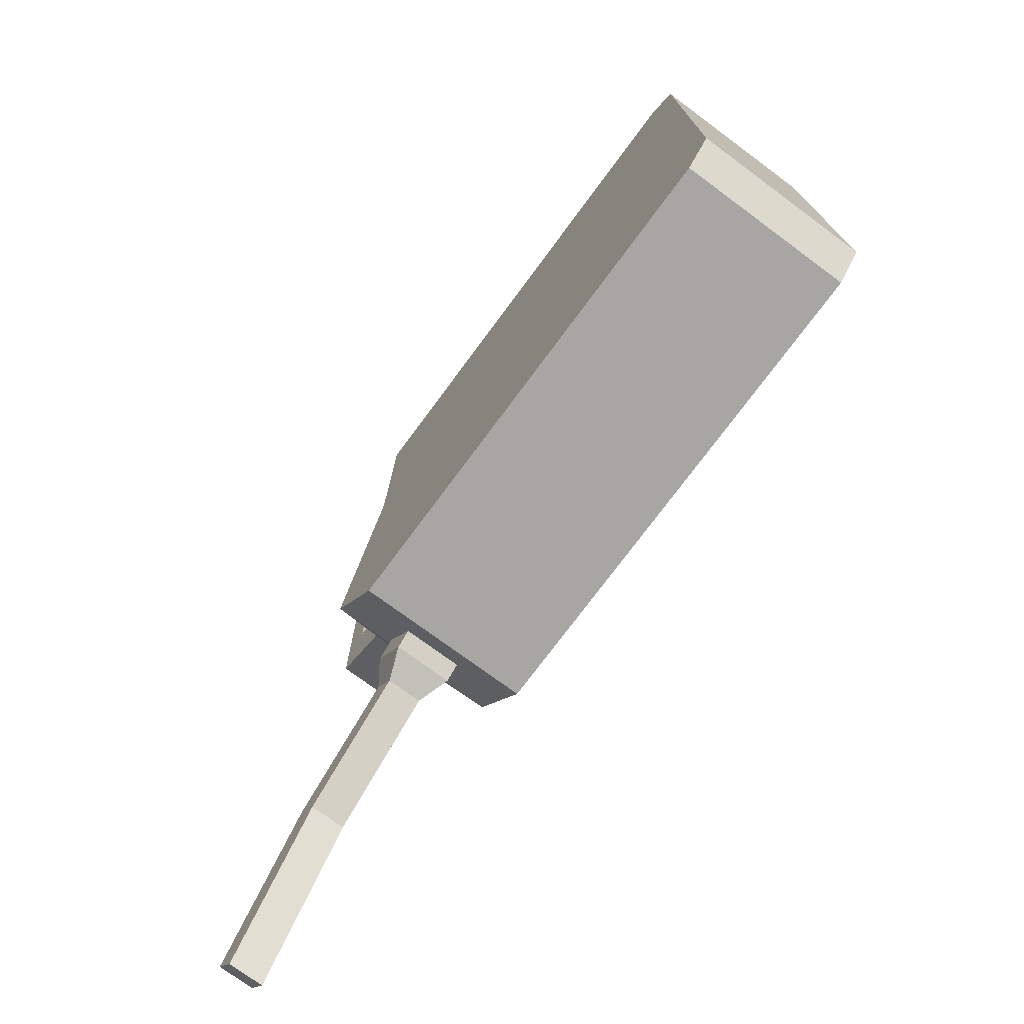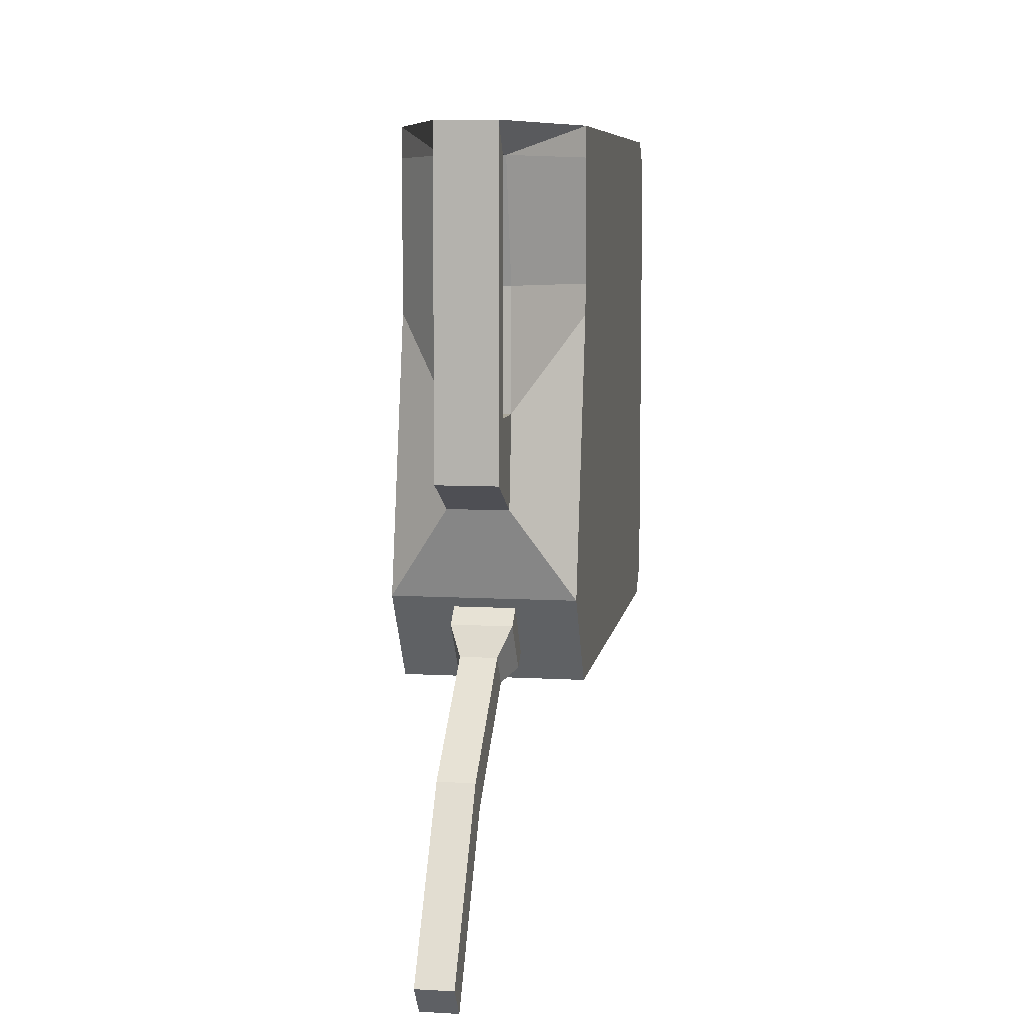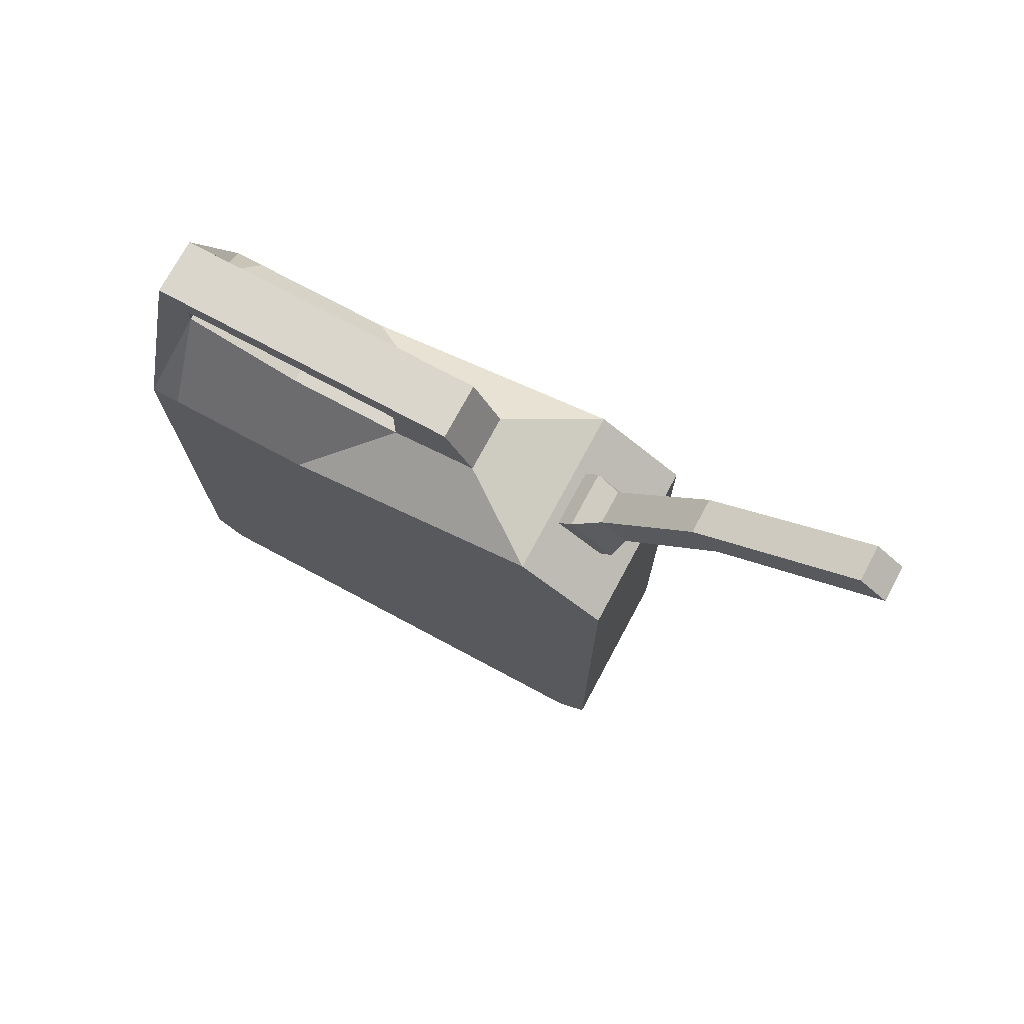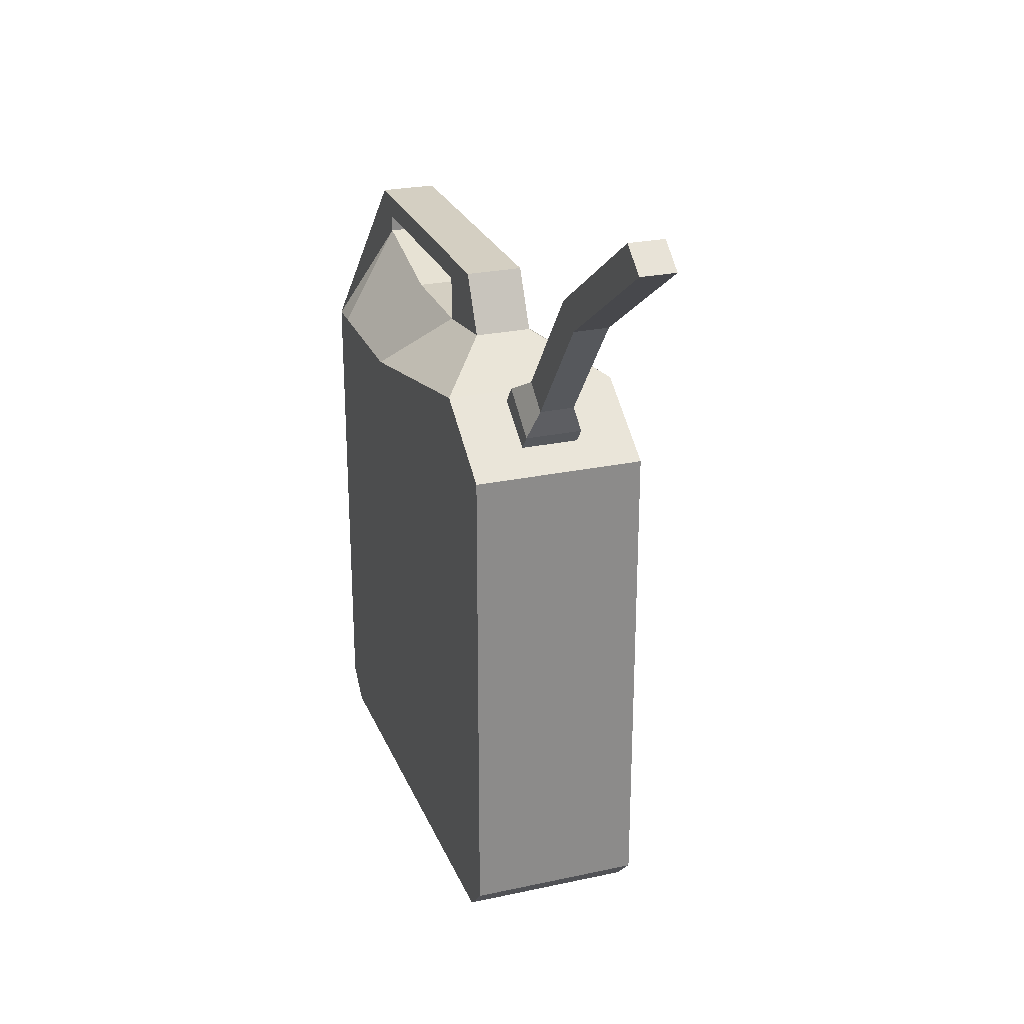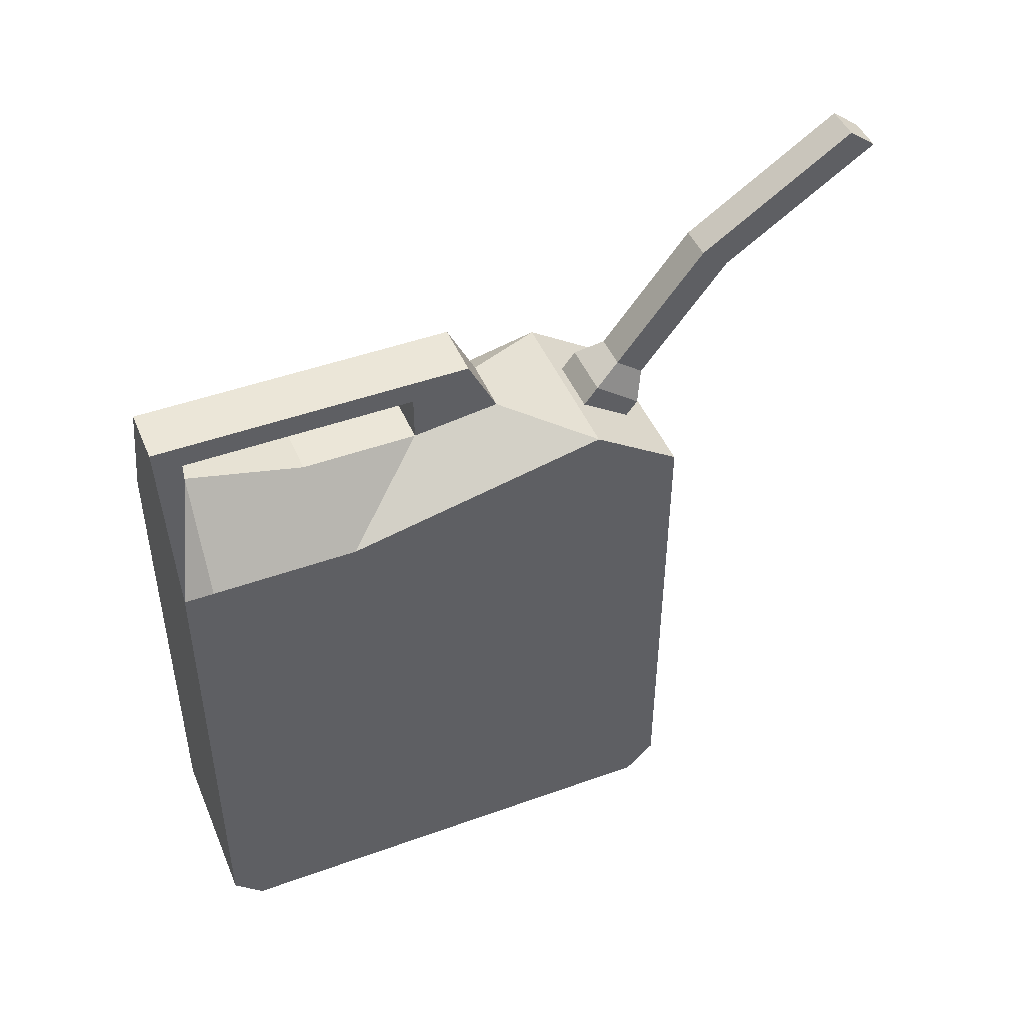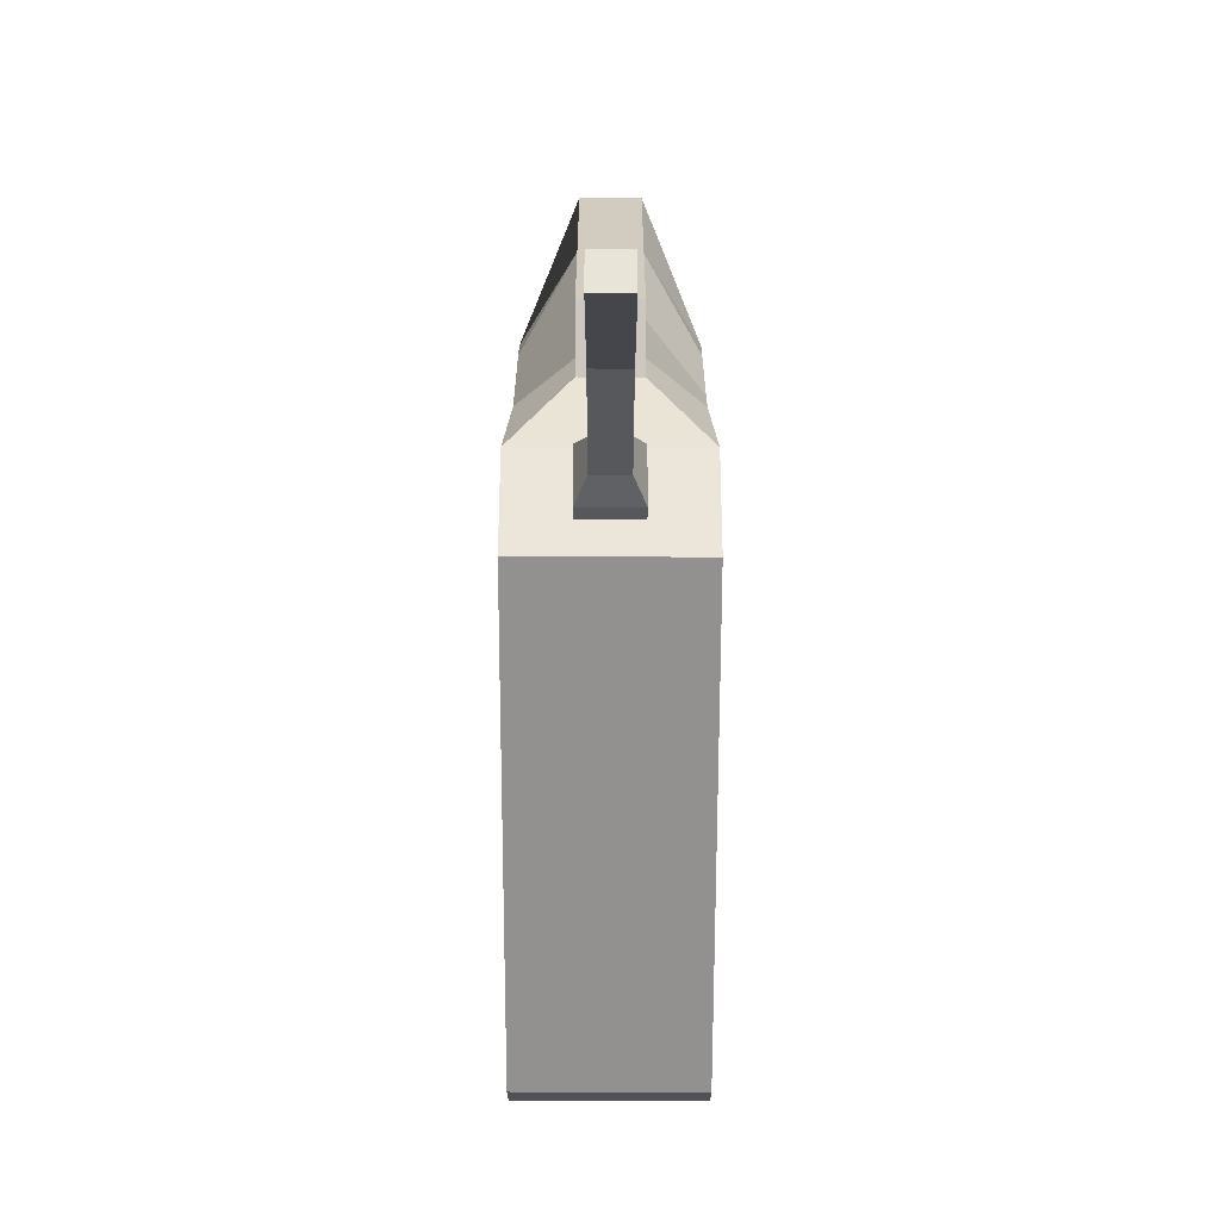
<metadata>
{"format":"obj","ext":"obj","renderer":"f3d","projection":"perspective","resolution":1024,"background":"white","views":[{"elev":-74.3,"azim":-36.5,"up":"+Z"},{"elev":7.8,"azim":-170.9,"up":"+Z"},{"elev":73.9,"azim":118.2,"up":"+Y"},{"elev":25.7,"azim":161.0,"up":"+Y"},{"elev":46.6,"azim":67.7,"up":"+Y"},{"elev":-66.1,"azim":179.9,"up":"+Z"}]}
</metadata>
<code>
o Can
v -0.1875 1.125 0.5
v 0.1875 1.125 0.5
v -0.1875 0 0.5
v 0.1875 0 0.5
v -0.1875 1.25 -0.375
v 0.1875 1.25 -0.375
v -0.1875 0 -0.5
v 0.1875 0 -0.5
v 0.1875 0.0625 -0.5625
v -0.1875 0.0625 -0.5625
v 0.1875 0.0625 0.5625
v -0.1875 0.0625 0.5625
v 0.1875 1.125 0.5625
v -0.1875 1.125 0.5625
v -0.1875 1.125 -0.5625
v 0.1875 1.125 -0.5625
v 0.0625 1.438 0.5625
v -0.0625 1.438 0.5625
v 0.0625 1.438 -0.125
v -0.0625 1.438 -0.125
v 0.0625 1.387 -1.388e-17
v -0.0625 1.387 1.388e-17
v 0.0625 1.387 0.5
v -0.0625 1.387 0.5
v 0.0625 1.312 -0.1875
v -0.0625 1.312 -0.1875
v 0.0625 1.35 0.5
v -0.0625 1.35 0.5
v 0.0625 1.288 0.25
v -0.0625 1.288 0.25
v 0.0625 1.288 -1.388e-17
v -0.0625 1.288 1.388e-17
v -0.0625 1.438 0.5
v 0.0625 1.438 0.5
v 0.1875 1.125 0.25
v 0.1875 1.125 0.1873
v -0.1875 1.125 0.25
v -0.1875 1.125 0.1874
f 3 4 11 12
f 11 13 14 12
f 10 15 16 9
f 2 13 11 4
f 6 8 9 16
f 5 15 10 7
f 14 1 3 12
f 13 17 18 14
f 21 23 24 22
f 19 25 26 20
f 23 27 28 24
f 27 29 30 28
f 29 31 32 30
f 22 32 31 21
f 28 1 14
f 28 14 18 24
f 34 33 18 17
f 24 18 33
f 17 23 34
f 27 23 17 13
f 2 27 13
f 23 21 19 34
f 20 22 24 33
f 33 34 19 20
f 22 20 26 32
f 25 19 21 31
f 35 2 4
f 8 6 36 4
f 36 35 4
f 3 1 37 7
f 4 3 7 8
f 37 38 7
f 38 5 7
f 30 32 38 37
f 28 30 37 1
f 2 35 29 27
f 36 31 29 35
f 25 6 5 26
f 16 15 5 6
f 6 25 31 36
f 32 26 5 38
f 9 8 7 10
o Spout
v -0.0625 1.226 -0.3879
v -0.0625 1.149 -0.4871
v -0.0625 1.275 -0.426
v -0.0625 1.199 -0.5251
v -0.0375 1.264 -0.5433
v -0.0375 1.309 -0.4838
v -0.0375 1.512 -0.7336
v -0.0375 1.557 -0.6741
v -0.0375 1.733 -1.061
v -0.0375 1.779 -1.002
v 0.0625 1.226 -0.3879
v 0.0625 1.149 -0.4871
v 0.0625 1.275 -0.426
v 0.0625 1.199 -0.5251
v 0.0375 1.264 -0.5433
v 0.0375 1.309 -0.4838
v 0.0375 1.512 -0.7336
v 0.0375 1.557 -0.6741
v 0.0375 1.733 -1.061
v 0.0375 1.779 -1.002
f 42 52 50 40
f 51 41 39 49
f 40 50 49 39
f 45 55 53 43
f 56 46 44 54
f 42 43 53 52
f 51 54 44 41
f 57 47 48 58
f 47 57 55 45
f 58 48 46 56
f 39 41 42 40
f 44 46 45 43
f 42 41 44 43
f 46 48 47 45
f 52 51 49 50
f 55 56 54 53
f 54 51 52 53
f 57 58 56 55

</code>
